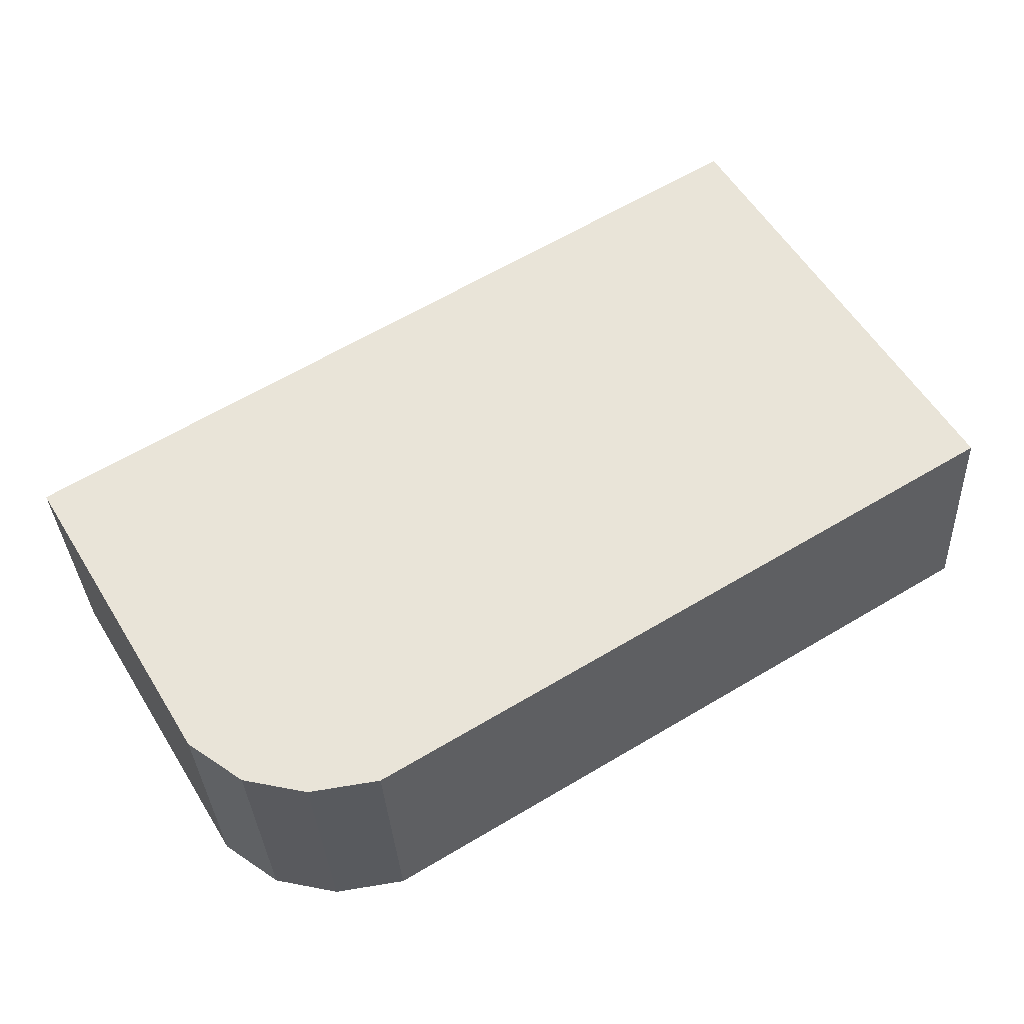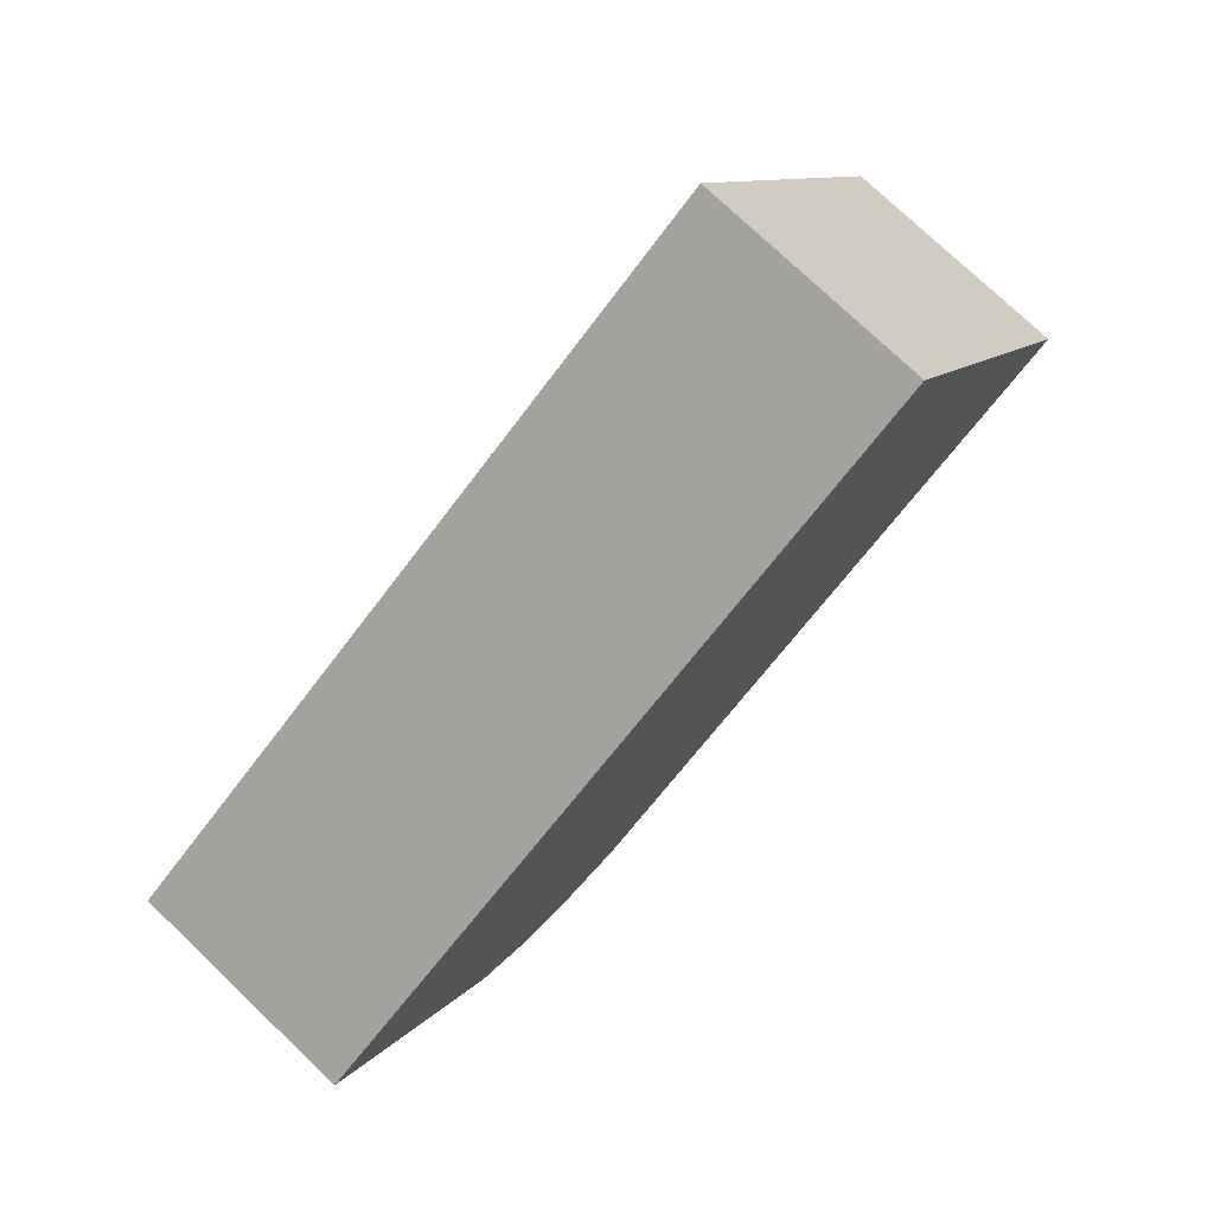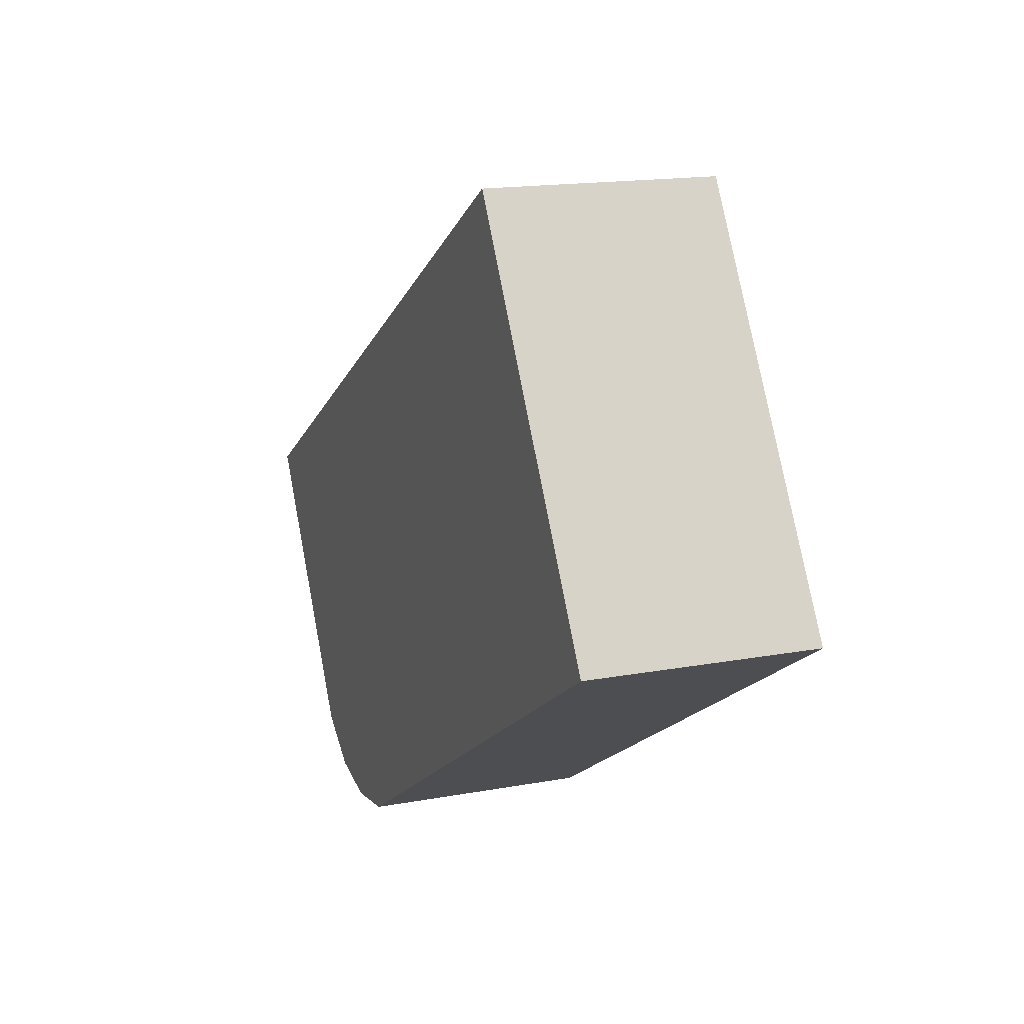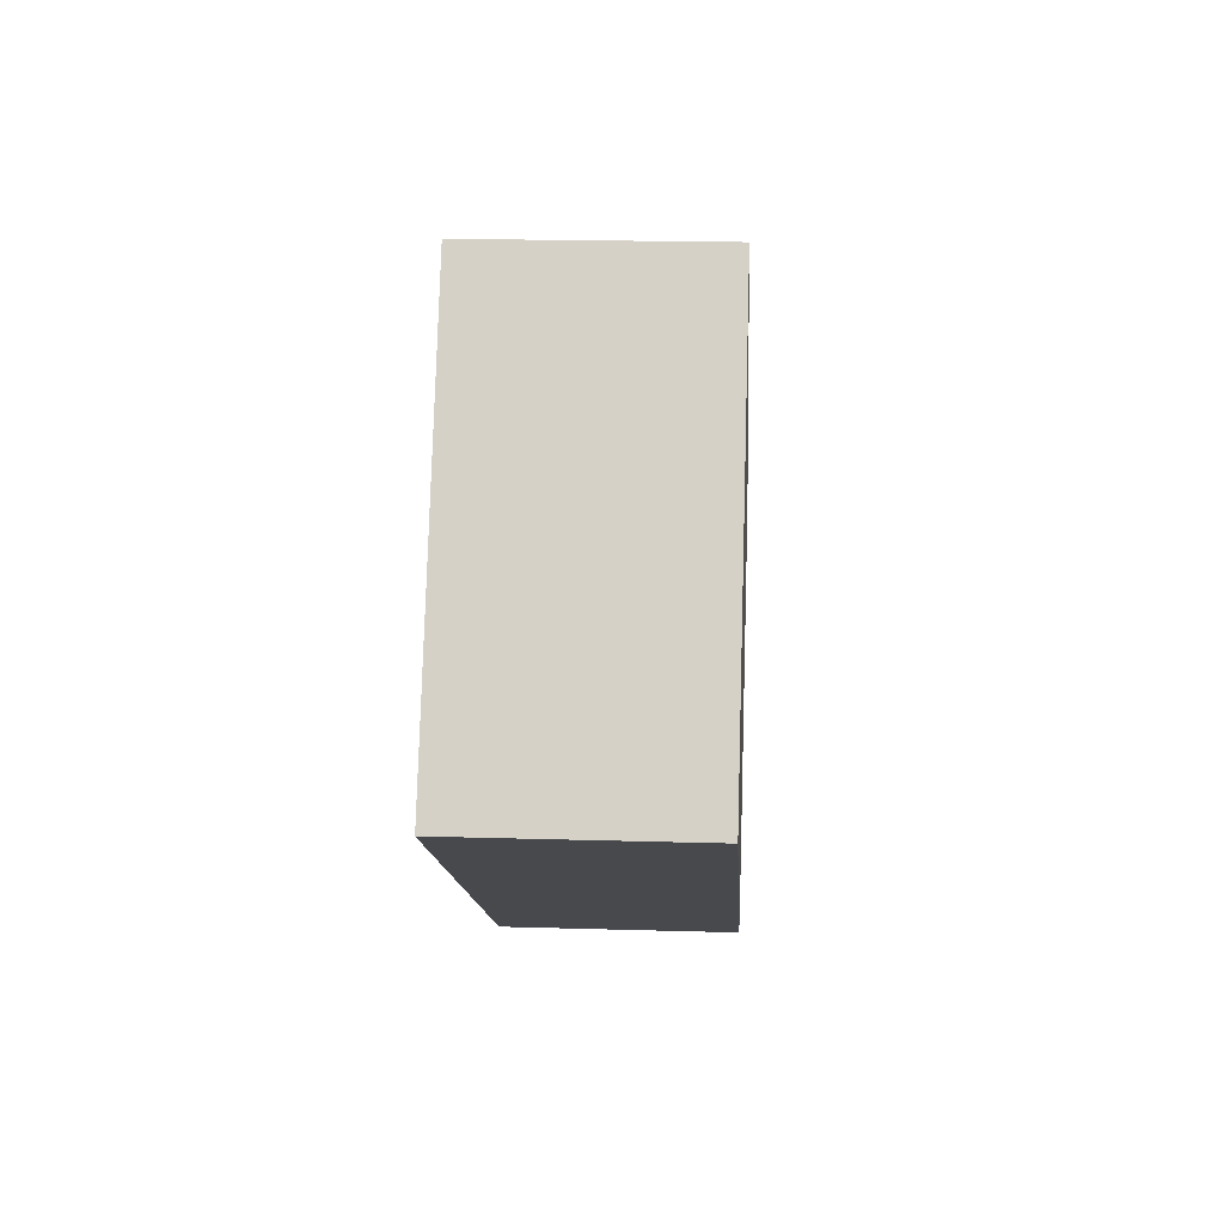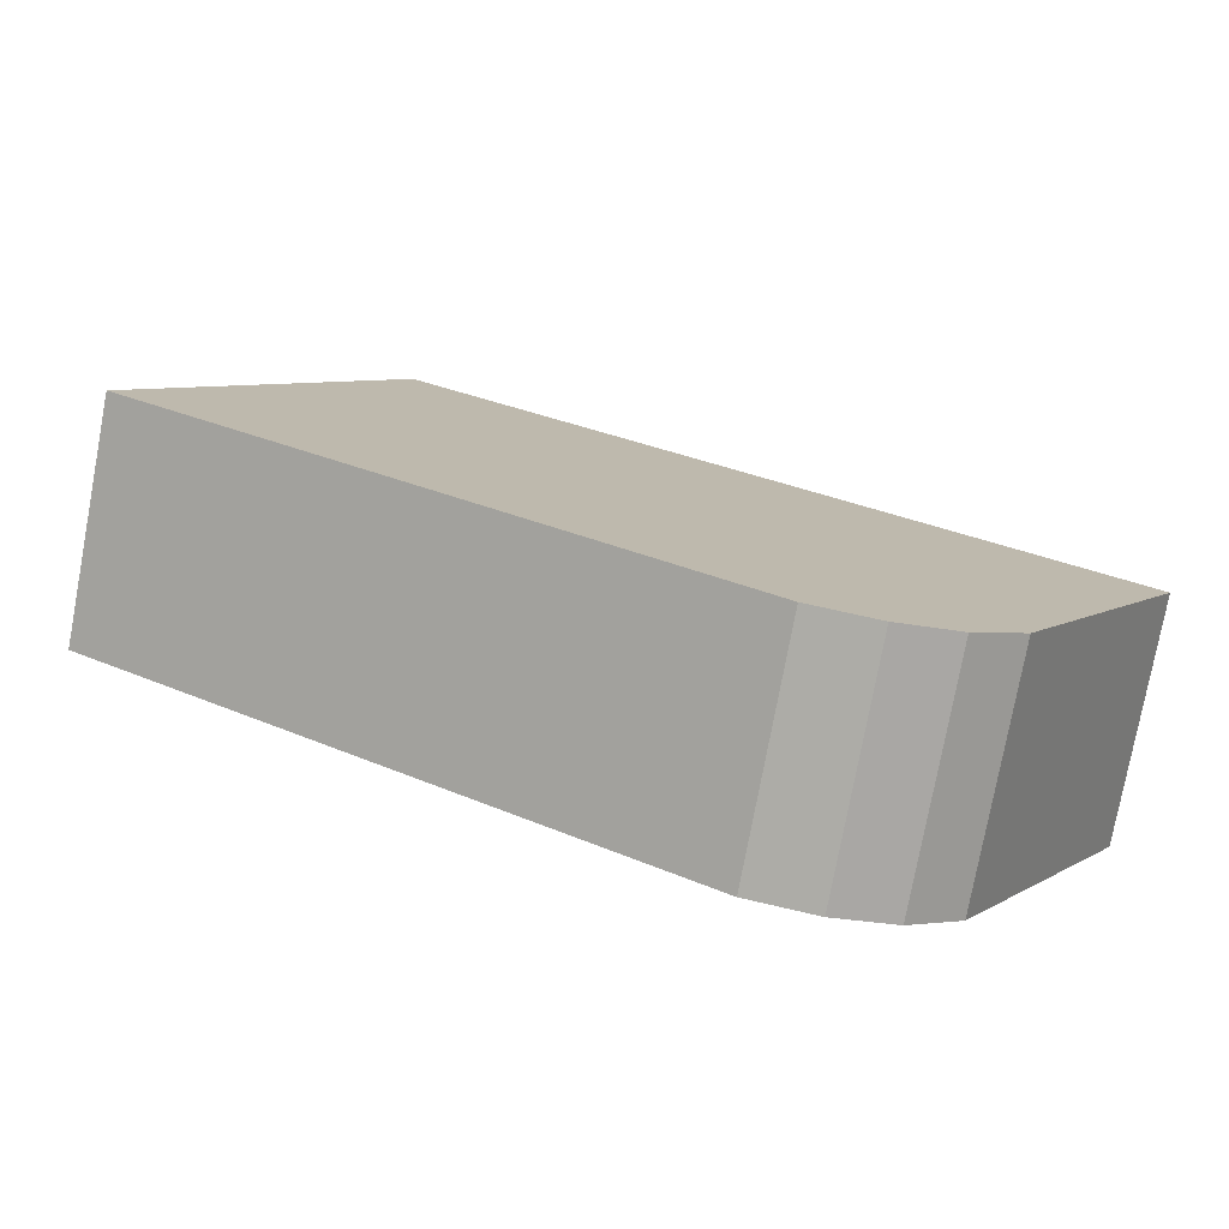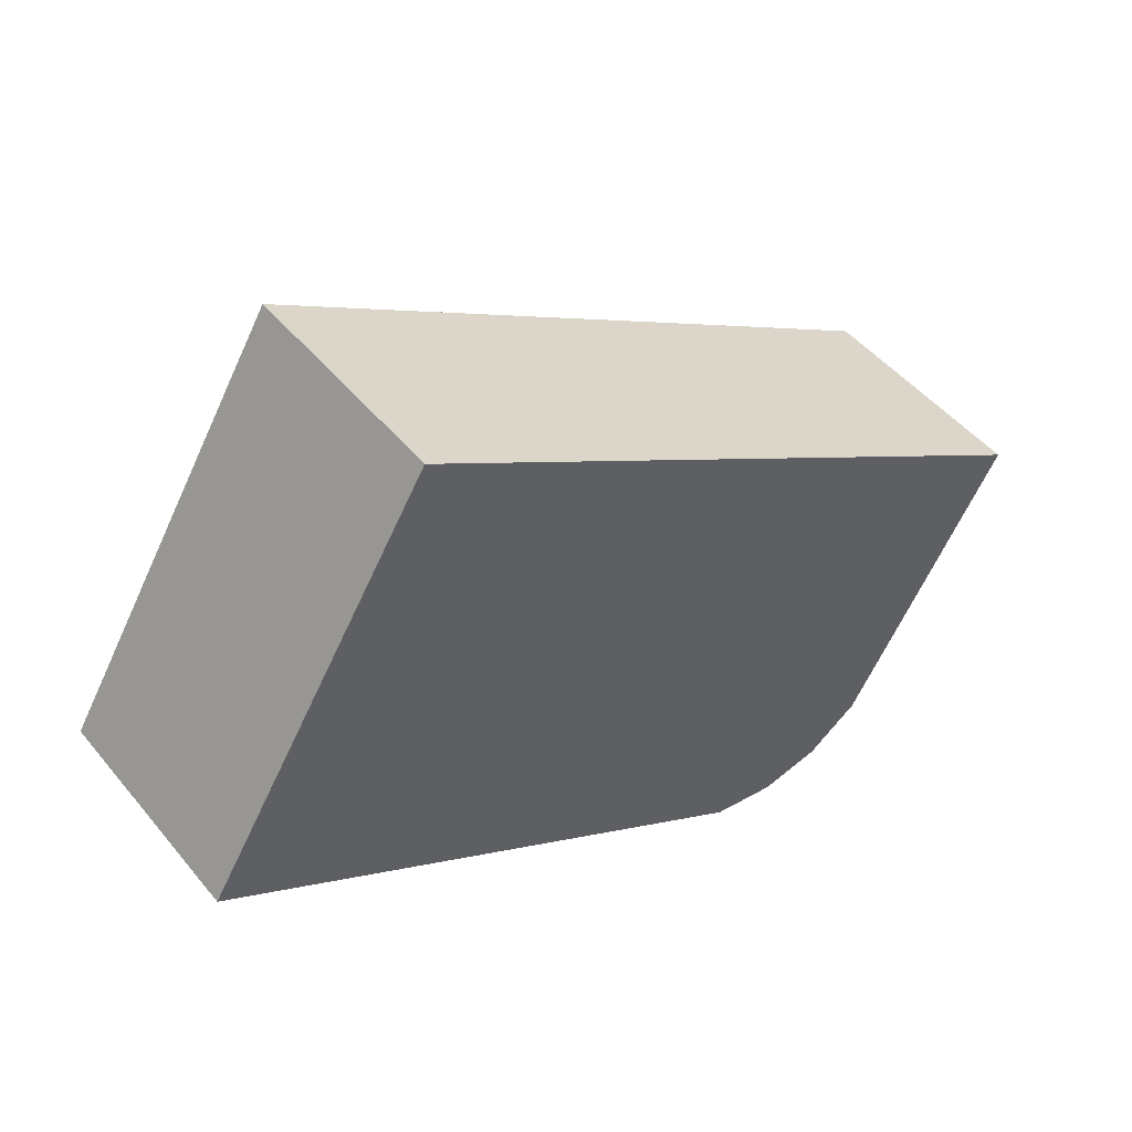
<metadata>
{"format":"obj","ext":"obj","renderer":"f3d","projection":"perspective","resolution":1024,"background":"white","views":[{"elev":-32.6,"azim":-177.2,"up":"+Z"},{"elev":76.1,"azim":133.6,"up":"+Z"},{"elev":16.1,"azim":-111.1,"up":"+Z"},{"elev":19.1,"azim":-86.8,"up":"+Z"},{"elev":-77.1,"azim":-10.6,"up":"+Z"},{"elev":48.1,"azim":-37.4,"up":"+Z"}]}
</metadata>
<code>
v  5.549 5.438 9.071
v  13.56 5.438 -8.238
v  0 5.438 3.33e-16
v  21.71 5.438 -0.687
v  15.14 5.438 -8.477
v  16.58 5.438 -8.156
v  17.82 5.438 -7.256
v  16.58 4.994e-16 -8.156
v  15.14 5.191e-16 -8.477
v  13.56 5.044e-16 -8.238
v  0 0 0
v  5.549 -5.554e-16 9.071
v  21.71 4.207e-17 -0.687
v  17.82 4.443e-16 -7.256
g defaultobject
f 1 2 3
f 2 1 4
f 2 4 5
f 5 4 6
f 6 4 7
f 8 5 6
f 5 8 9
f 9 2 5
f 2 9 10
f 10 3 2
f 3 10 11
f 11 1 3
f 1 11 12
f 12 4 1
f 4 12 13
f 13 7 4
f 7 13 14
f 14 6 7
f 6 14 8
f 10 12 11
f 12 10 13
f 13 10 9
f 13 9 8
f 13 8 14

</code>
